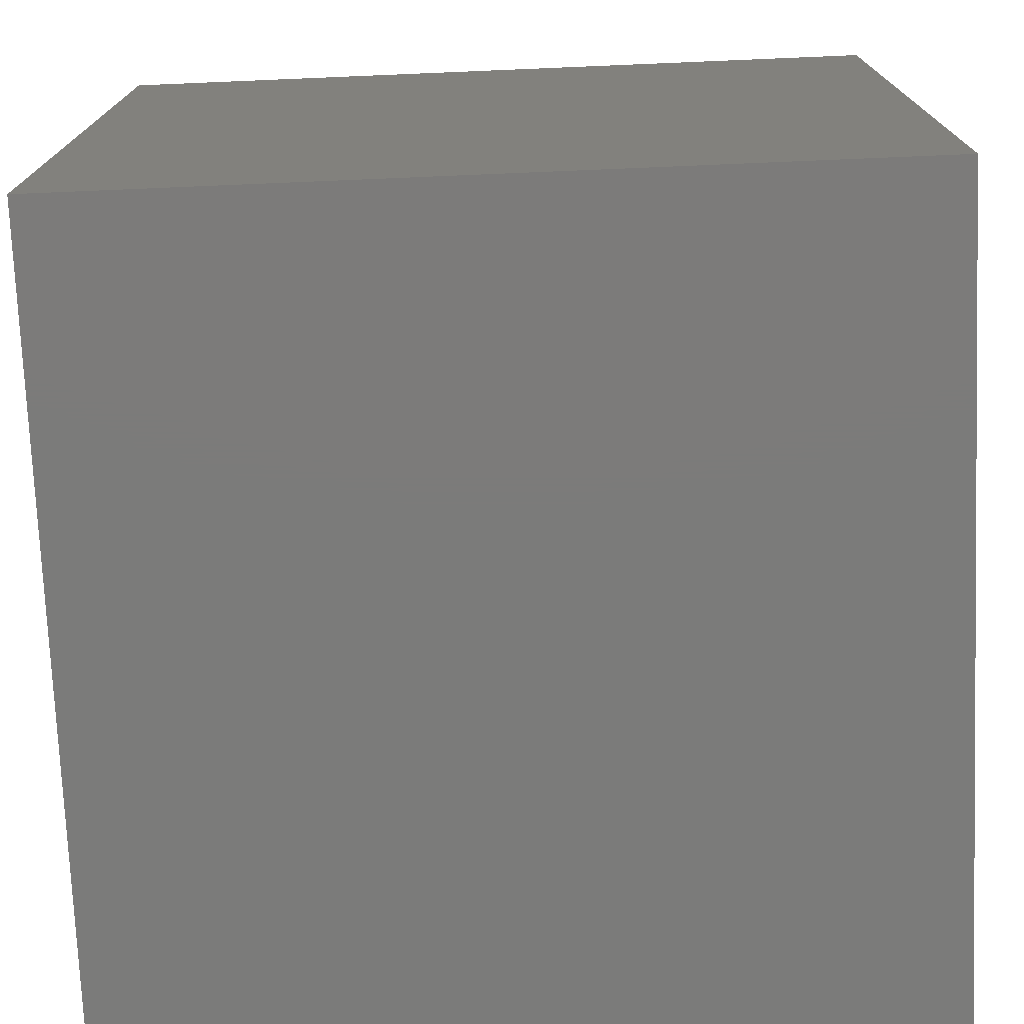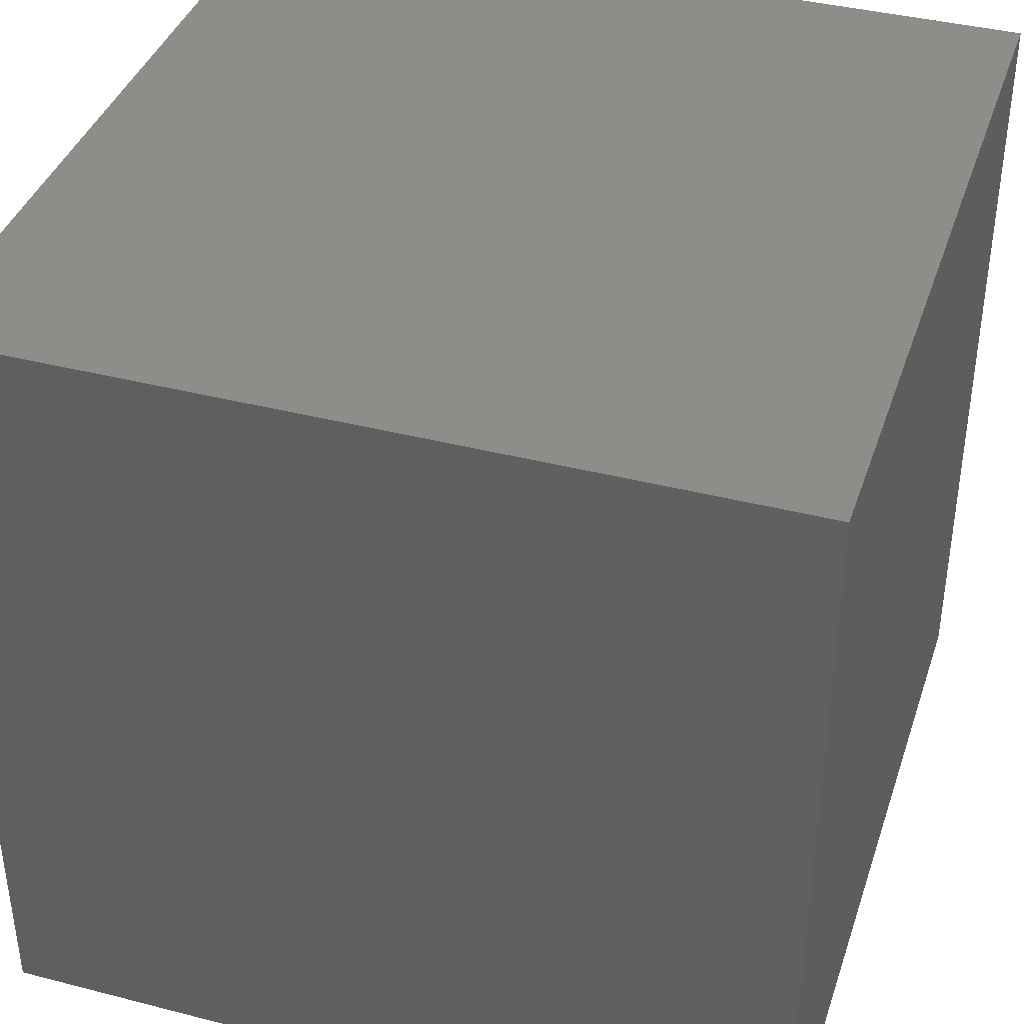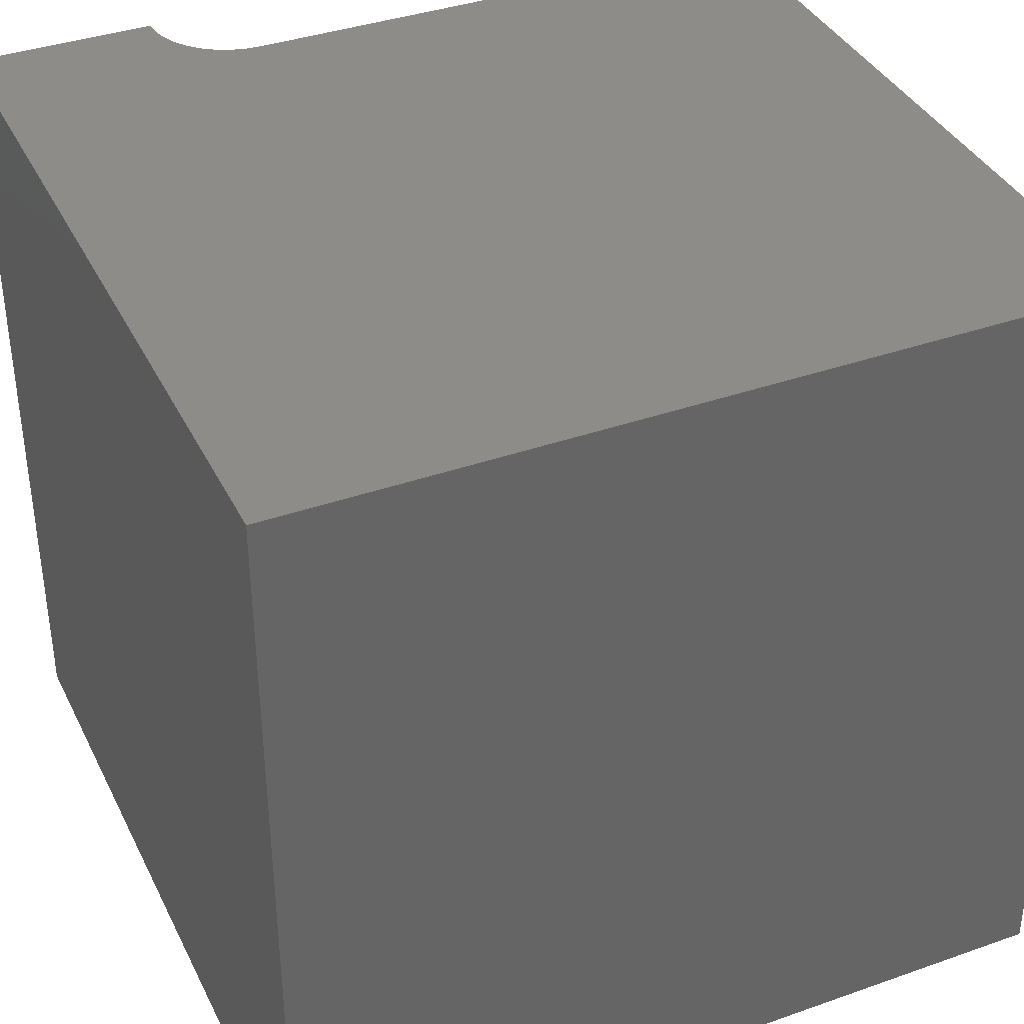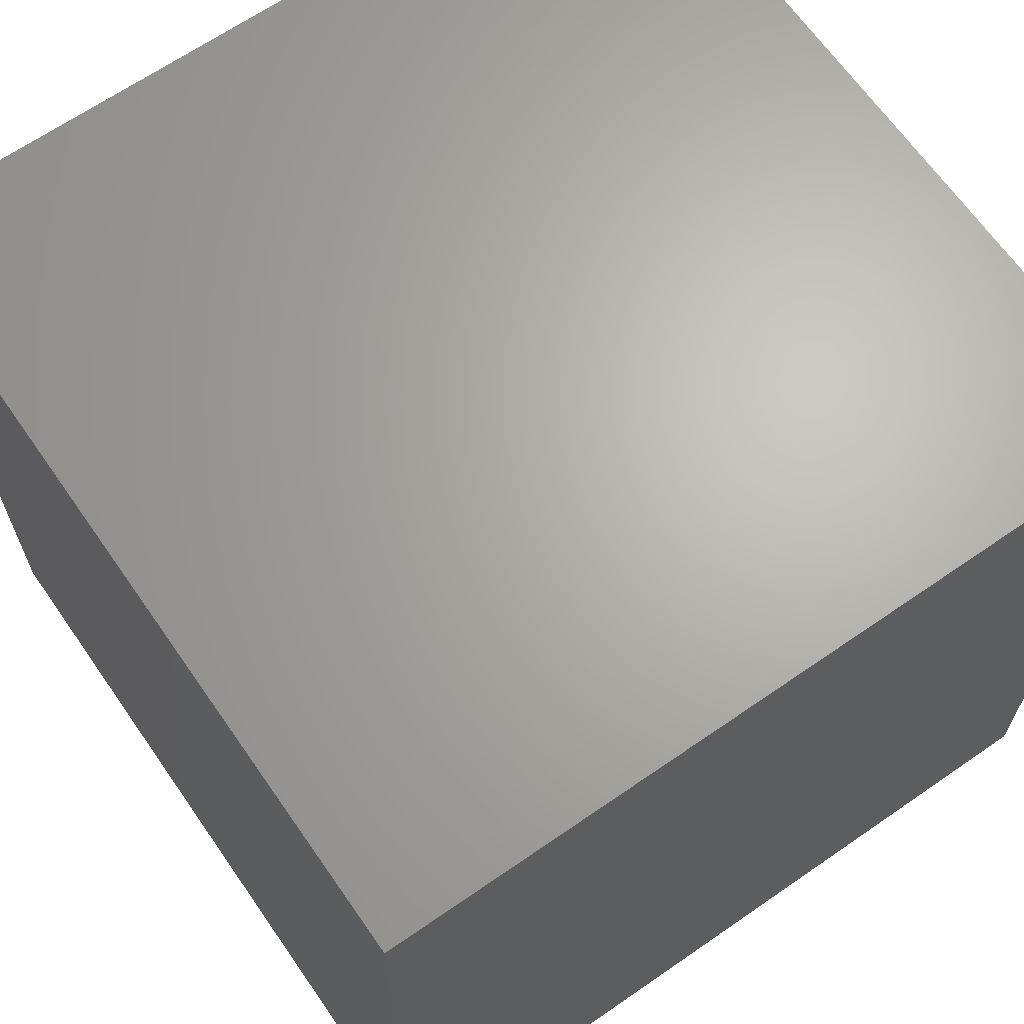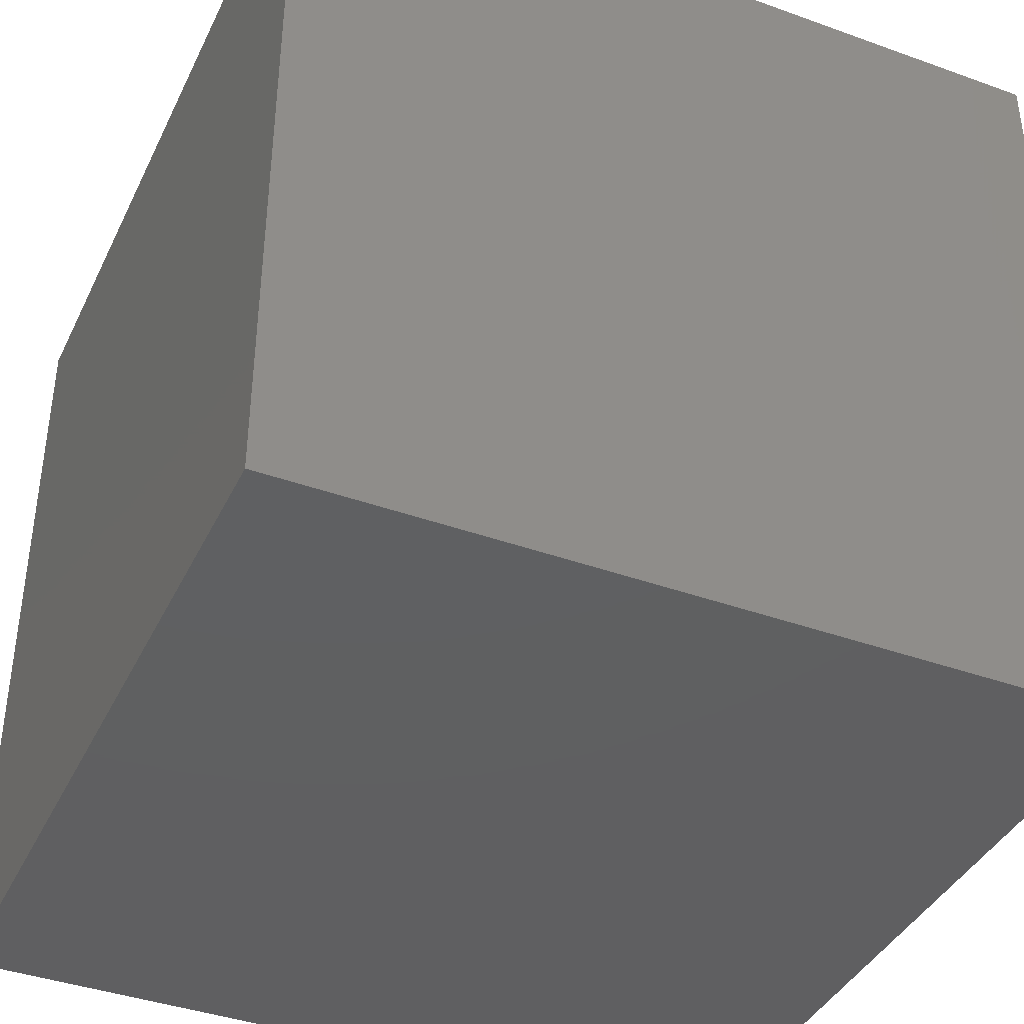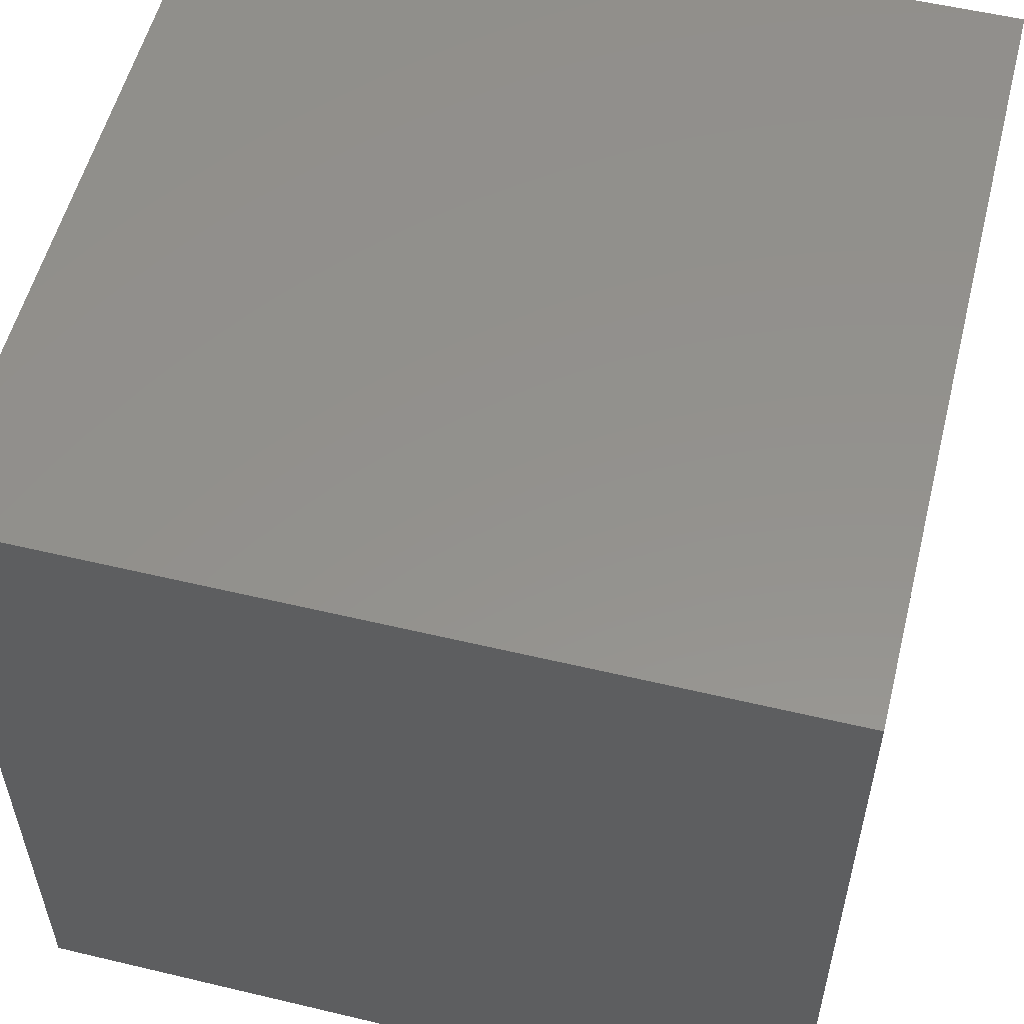
<metadata>
{"format":"stl","ext":"stl","renderer":"f3d","projection":"perspective","resolution":1024,"background":"white","views":[{"elev":-74.5,"azim":-177.6,"up":"+Z"},{"elev":39.2,"azim":107.8,"up":"+Y"},{"elev":38.0,"azim":155.9,"up":"+Z"},{"elev":66.1,"azim":-124.8,"up":"+Y"},{"elev":-40.0,"azim":156.0,"up":"+Z"},{"elev":55.3,"azim":-165.9,"up":"+Y"}]}
</metadata>
<code>
# stl→obj: 50 verts, 92 faces
v 0 10 10
v 0 10 0
v 0 0 10
v 0 0 0
v 2.826 0.9297 10
v 2.996 1.009 10
v 2.289 0 10
v 2.306 0.1864 10
v 2.673 0.8224 10
v 7.174 0.9297 10
v 10 10 10
v 7.004 1.009 10
v 6.824 1.057 10
v 2.354 0.3672 10
v 2.433 0.5368 10
v 2.54 0.69 10
v 7.711 0 10
v 10 0 10
v 7.694 0.1864 10
v 7.646 0.3672 10
v 7.327 0.8224 10
v 7.46 0.69 10
v 7.567 0.5368 10
v 3.176 1.057 10
v 3.363 1.074 10
v 6.637 1.074 10
v 10 10 0
v 10 0 0
v 2.289 0 6.446
v 7.711 0 6.446
v 3.363 1.074 6.446
v 3.176 1.057 6.446
v 2.996 1.009 6.446
v 2.826 0.9297 6.446
v 2.673 0.8224 6.446
v 2.54 0.69 6.446
v 2.433 0.5368 6.446
v 2.354 0.3672 6.446
v 2.306 0.1864 6.446
v 2.289 1.315e-16 10
v 2.289 1.315e-16 6.446
v 6.637 1.074 6.446
v 7.694 0.1864 6.446
v 7.646 0.3672 6.446
v 7.567 0.5368 6.446
v 7.46 0.69 6.446
v 7.327 0.8224 6.446
v 7.174 0.9297 6.446
v 7.004 1.009 6.446
v 6.824 1.057 6.446
f 1 2 3
f 3 2 4
f 5 6 1
f 3 7 8
f 5 1 9
f 10 11 12
f 12 11 13
f 8 14 3
f 3 14 15
f 3 15 1
f 1 15 16
f 1 16 9
f 17 18 19
f 19 18 20
f 10 21 11
f 11 21 22
f 11 22 18
f 18 22 23
f 18 23 20
f 6 24 1
f 1 24 25
f 1 25 11
f 11 25 26
f 11 26 13
f 27 11 28
f 28 11 18
f 2 27 4
f 4 27 28
f 11 27 1
f 1 27 2
f 7 3 29
f 29 3 4
f 29 4 30
f 30 4 28
f 30 28 17
f 17 28 18
f 31 25 24
f 31 24 32
f 32 24 6
f 32 6 33
f 33 6 5
f 33 5 34
f 34 5 9
f 34 9 35
f 35 9 16
f 35 16 36
f 36 16 15
f 36 15 37
f 37 15 14
f 37 14 38
f 38 14 8
f 38 8 39
f 39 8 40
f 39 40 41
f 31 42 25
f 25 42 26
f 30 17 19
f 30 19 43
f 43 19 20
f 43 20 44
f 44 20 23
f 44 23 45
f 45 23 22
f 45 22 46
f 46 22 21
f 46 21 47
f 47 21 10
f 47 10 48
f 48 10 12
f 48 12 49
f 49 12 13
f 49 13 50
f 50 13 26
f 50 26 42
f 32 36 31
f 31 36 37
f 31 37 38
f 30 42 29
f 29 42 31
f 29 31 39
f 39 31 38
f 33 34 32
f 32 34 35
f 32 35 36
f 30 43 42
f 42 43 44
f 42 44 45
f 47 48 49
f 45 46 42
f 42 46 47
f 42 47 50
f 50 47 49

</code>
